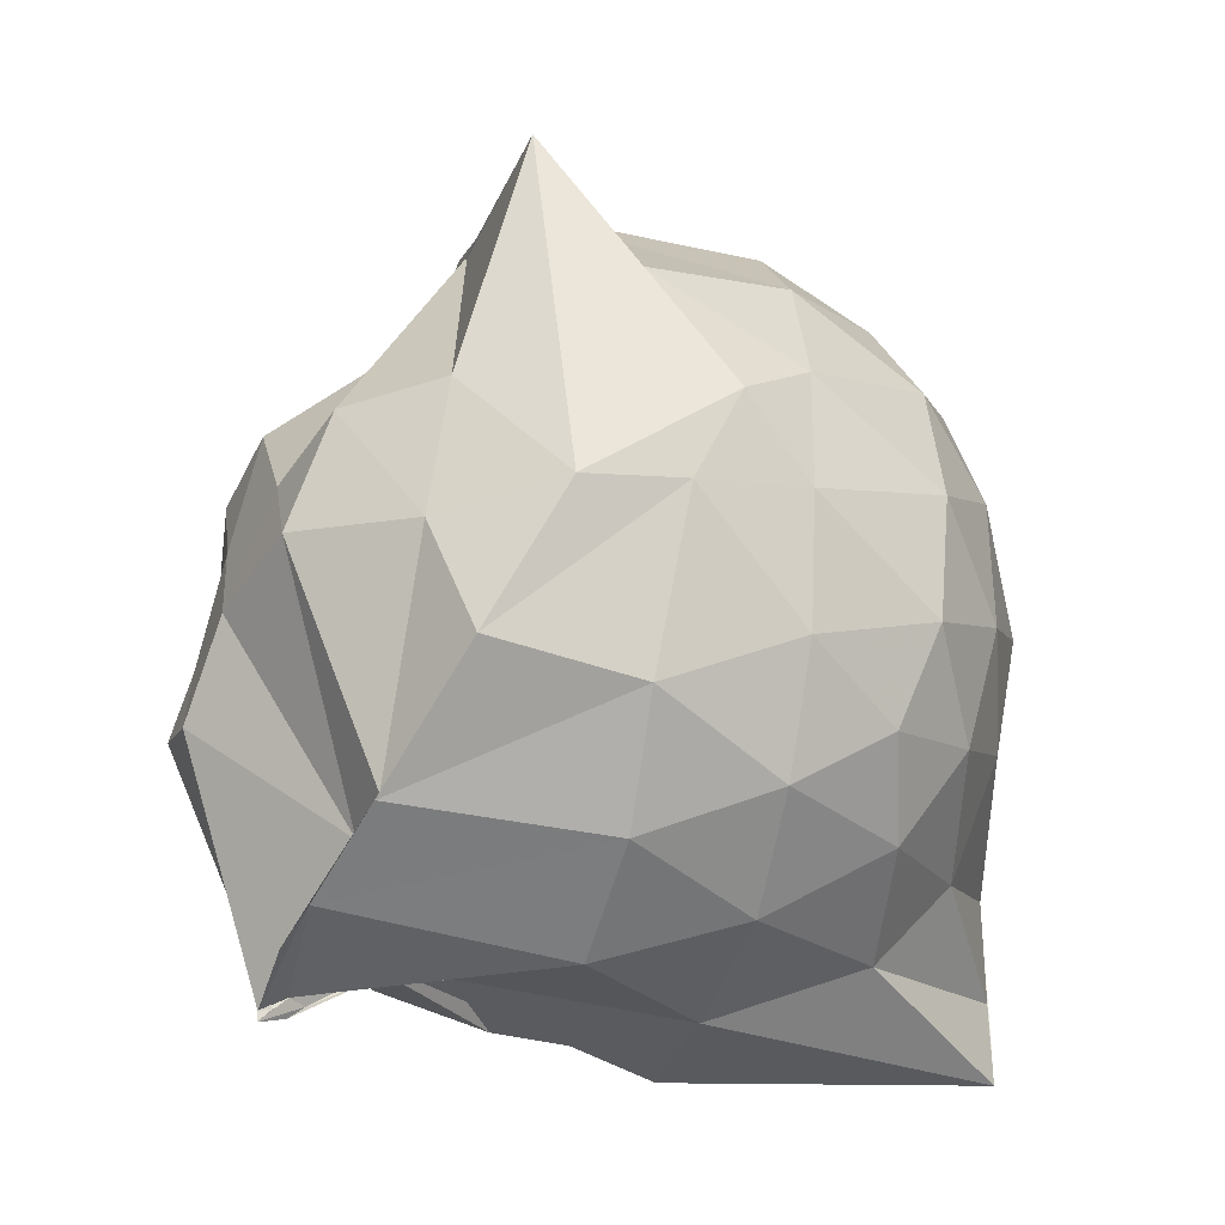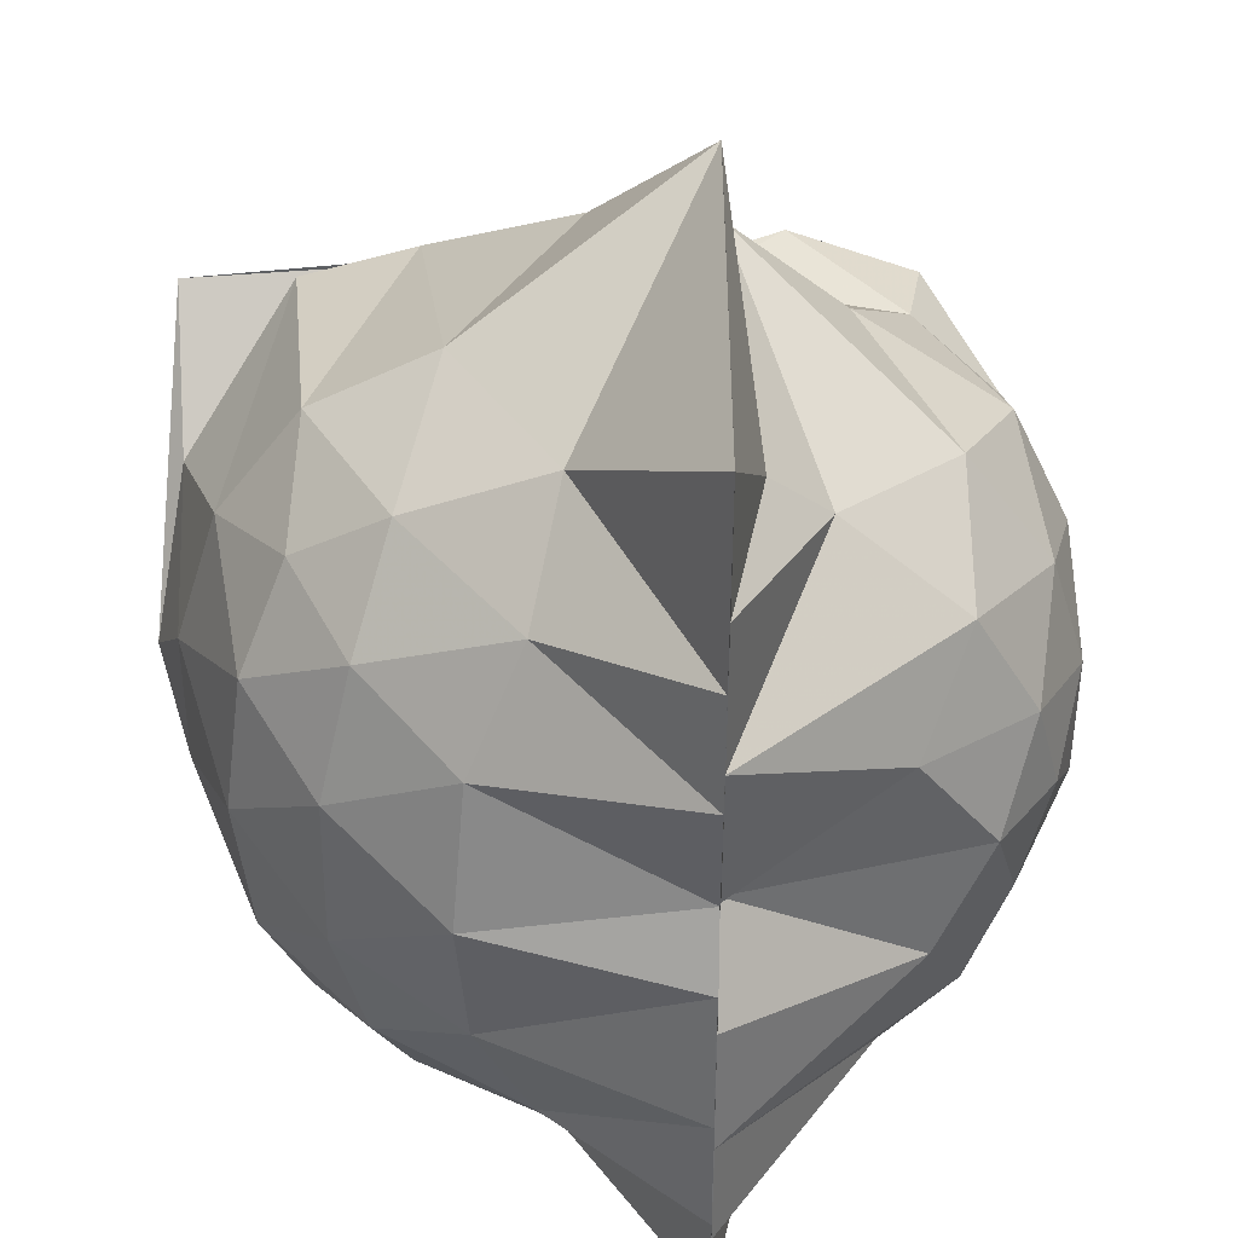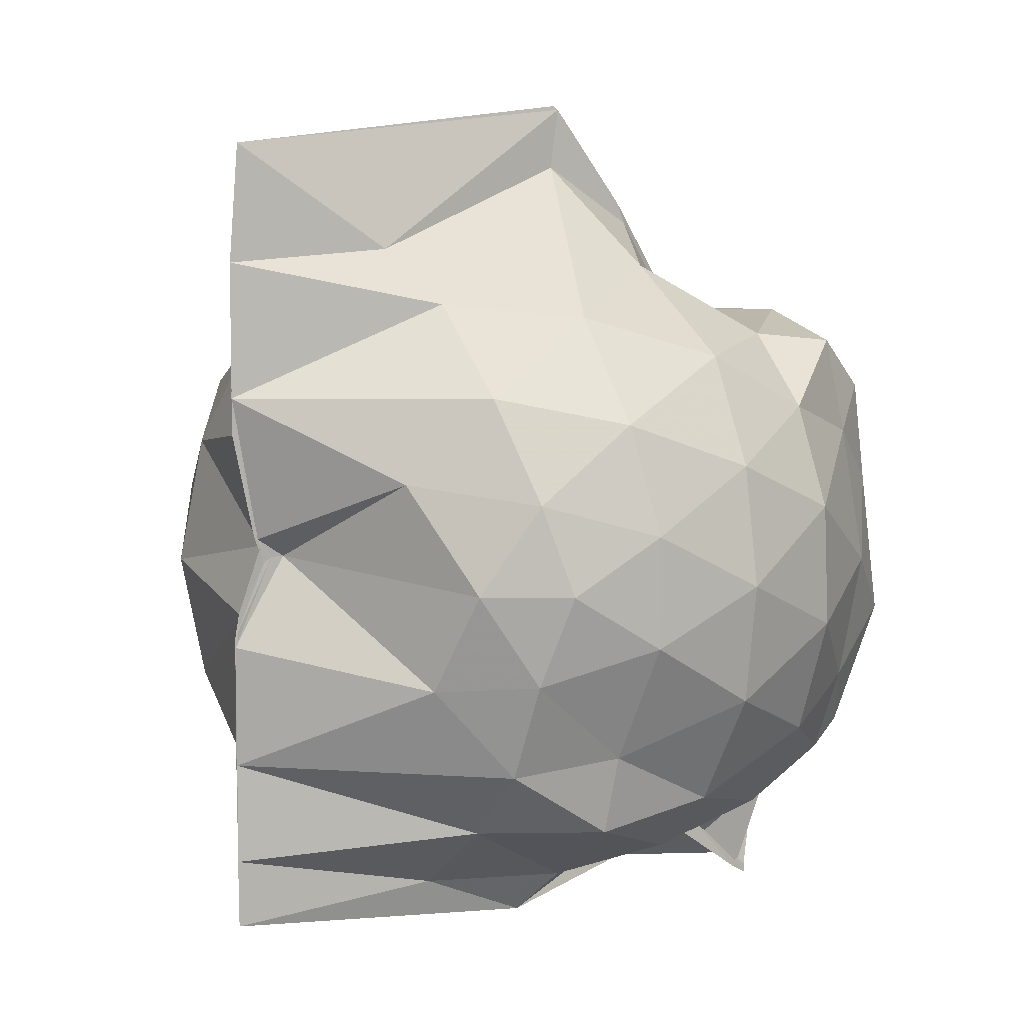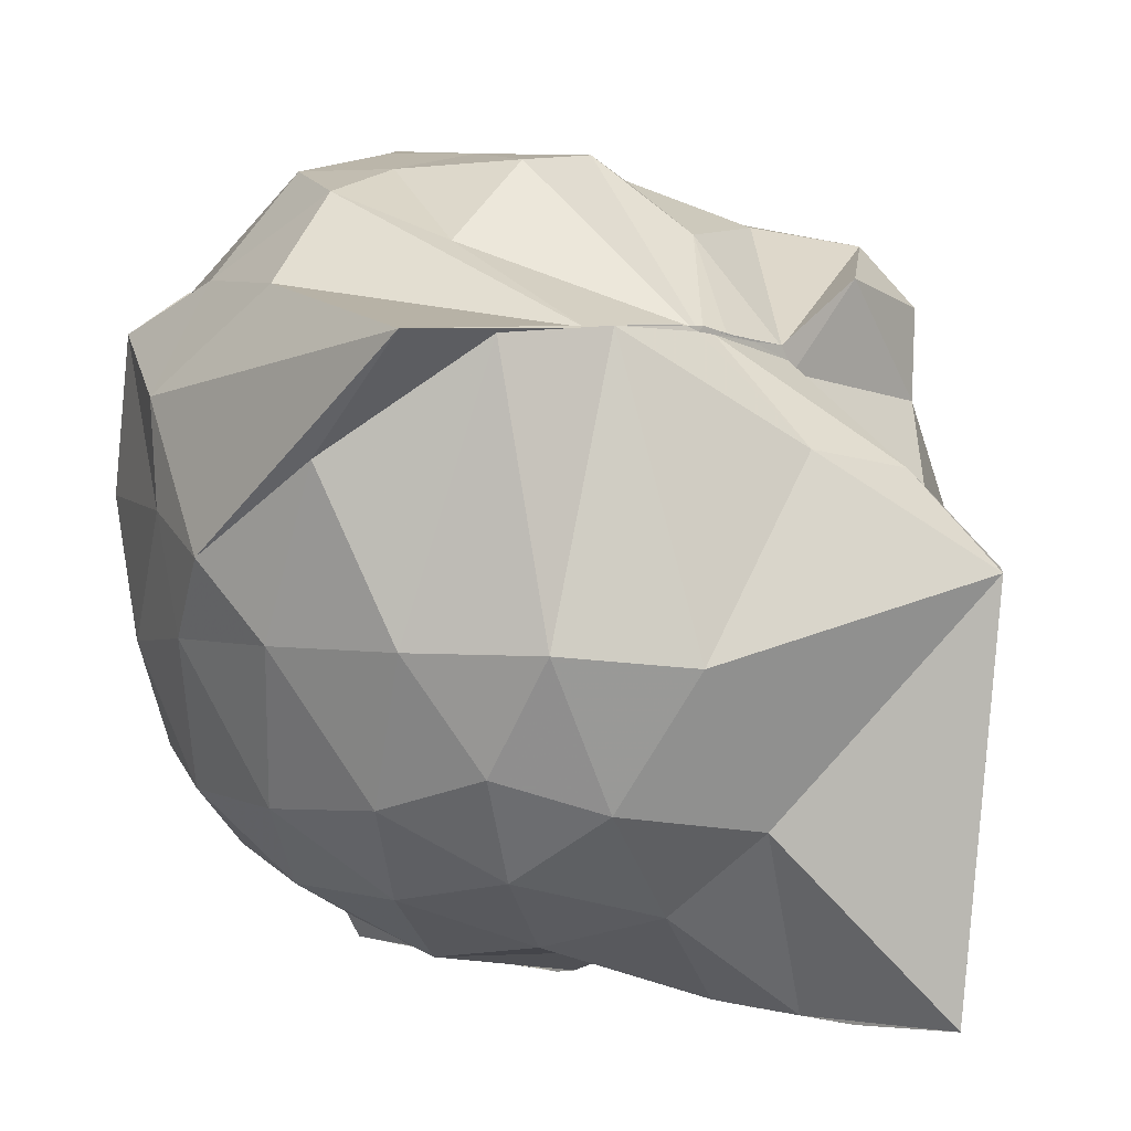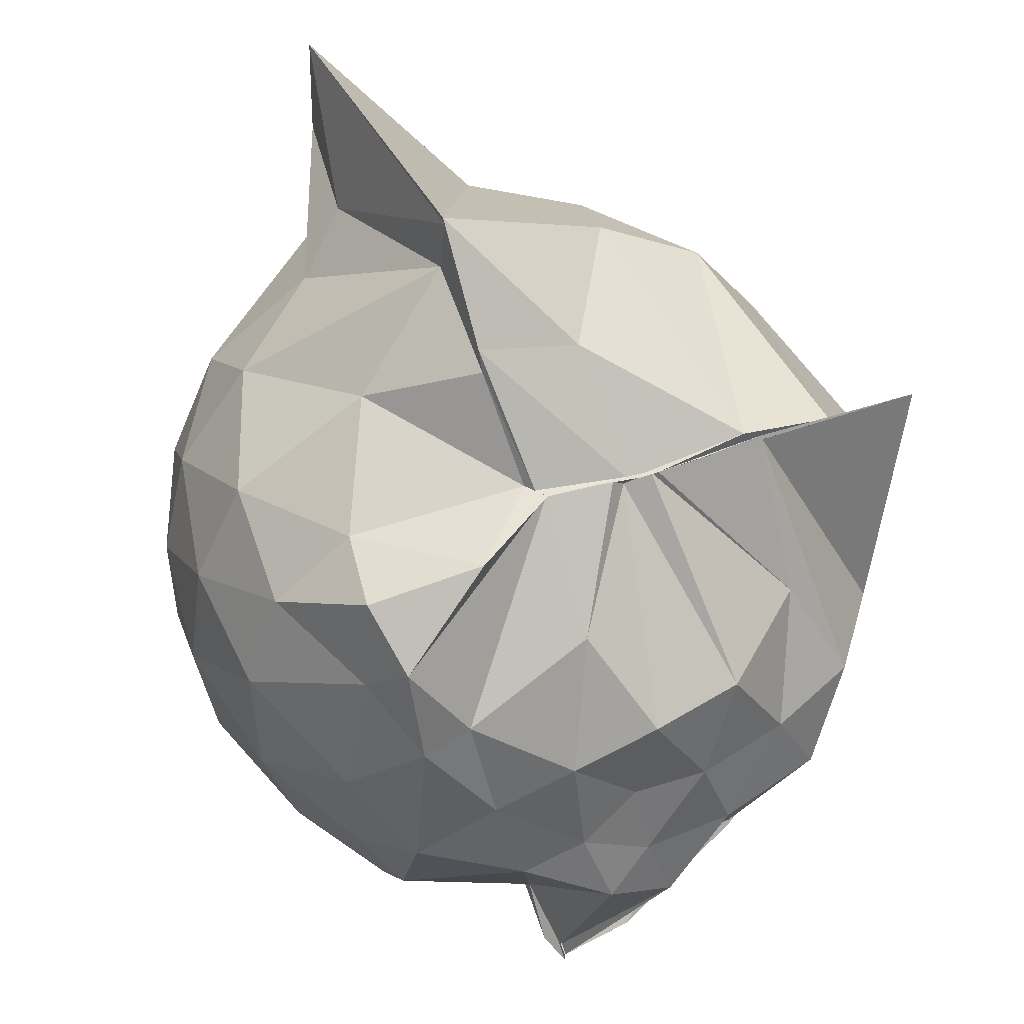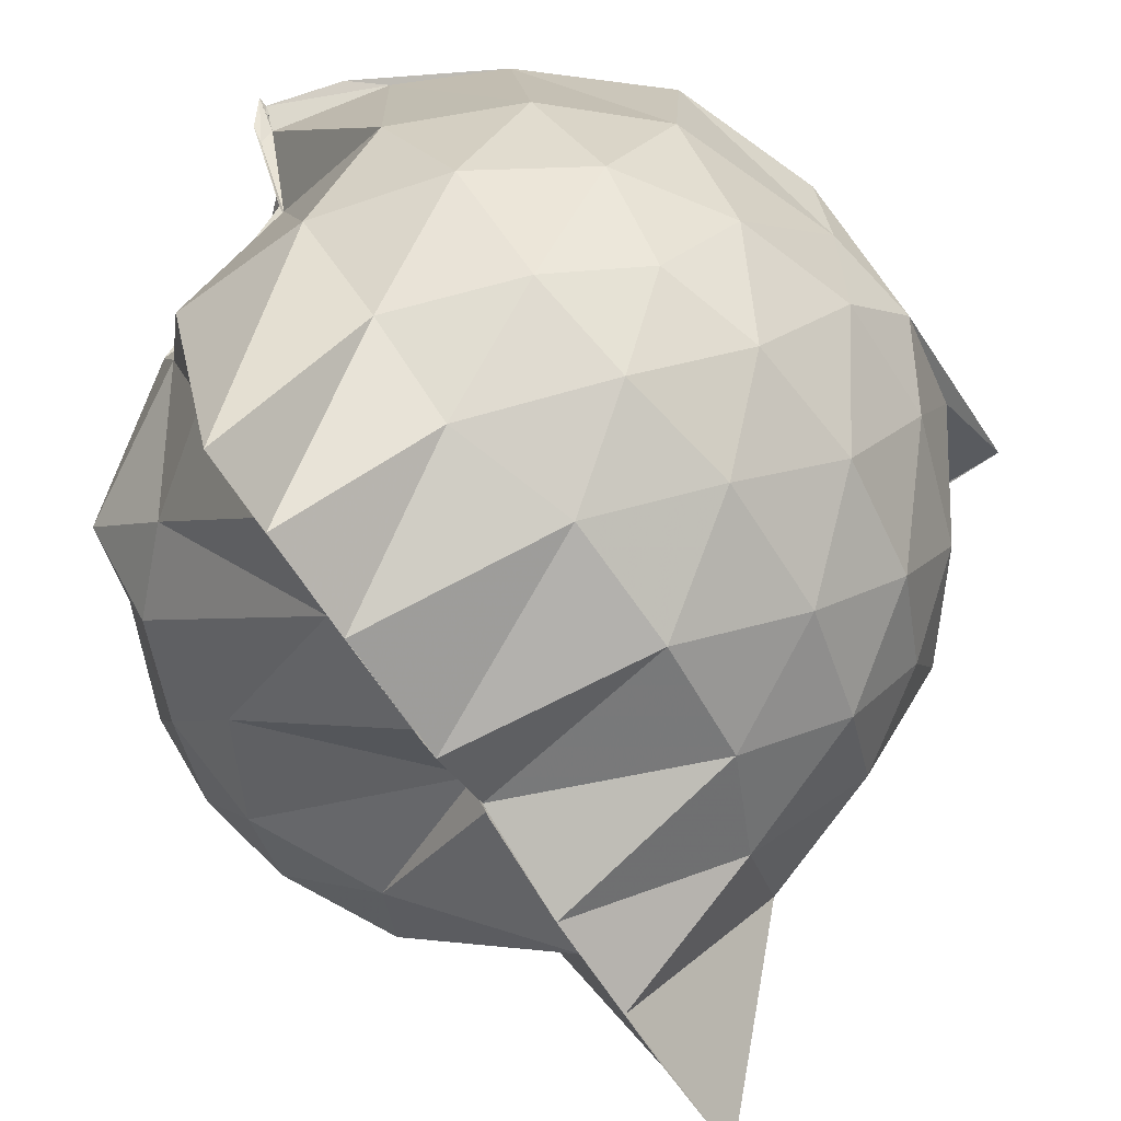
<metadata>
{"format":"obj","ext":"obj","renderer":"f3d","projection":"perspective","resolution":1024,"background":"white","views":[{"elev":-35.5,"azim":71.6,"up":"+Y"},{"elev":-53.7,"azim":179.7,"up":"+Z"},{"elev":7.3,"azim":-124.8,"up":"+Y"},{"elev":1.8,"azim":137.0,"up":"+Z"},{"elev":45.8,"azim":-23.5,"up":"+Y"},{"elev":-63.2,"azim":31.9,"up":"+Z"}]}
</metadata>
<code>
v -0.8743 -0.1524 0.8151
v -0.9989 -0.045 -0.7995
v -0.1296 -0.06373 0.5465
v -0.4118 0.5003 0.4524
v -0.6757 0.5001 0.4651
v -0.6983 0.4997 0.465
v -0.7187 0.5005 0.466
v -0.8534 0.4988 0.4408
v -0.9355 0.4994 0.4358
v -1.147 0.5 0.5736
v -1.404 0.436 0.5262
v -1.432 0.2187 0.5584
v -1.494 -0.08935 0.5689
v -1.464 -0.3707 0.5294
v -1.399 -0.5598 0.5132
v -0.9985 -0.8272 0.4566
v -0.9985 -0.9687 0.5936
v -0.9693 -1 0.6566
v -0.9684 -0.9778 0.6563
v -0.7944 -0.936 0.6569
v -0.4571 -0.7822 0.5638
v -0.1983 -0.3479 0.5679
v -0.0004413 0.4656 0.4389
v -0.5668 0.5005 0.4637
v -0.6718 0.4999 0.4649
v -0.7051 0.4996 0.4545
v -0.7497 0.4993 0.4497
v -0.9537 0.4985 0.4071
v -0.9696 0.4967 0.3823
v -1.372 0.4565 0.3352
v -1.549 0.2964 0.3129
v -1.632 0.06999 0.3238
v -1.63 -0.2052 0.3383
v -1.549 -0.4645 0.3275
v -1.363 -0.6813 0.343
v -1.001 -0.84 0.4065
v -0.9968 -0.9382 0.5596
v -0.9719 -0.9374 0.598
v -0.7102 -0.8843 0.6251
v -0.4638 -0.7938 0.571
v -0.175 -0.5975 0.4692
v -0.02926 -0.3154 0.3359
v -0.01547 0.2024 0.2136
v -0.2234 0.4706 0.4384
v -0.4583 0.5285 0.457
v -0.7719 0.7269 0.2325
v -0.9992 0.7636 0.1982
v -0.9993 0.7139 0.2192
v -1.239 0.6177 0.08566
v -1.542 0.4211 0.06643
v -1.659 0.182 0.06186
v -1.699 -0.08514 0.06397
v -1.658 -0.3527 0.0692
v -1.531 -0.5994 0.05587
v -1.301 -0.7701 0.1098
v -0.9995 -0.7491 0.3434
v -1 -0.8254 0.4063
v -0.6585 -0.9454 0.1126
v -0.3845 -0.8328 0.1171
v -0.1701 -0.6366 0.1434
v -0.01985 -0.2808 0.1162
v 0.03314 -0.08587 0.03111
v -0.1156 0.3247 -0.1342
v -0.2813 0.5466 -0.1374
v -0.5323 0.6876 -0.1648
v -0.9998 0.9935 0.005497
v -1.001 0.985 0.01709
v -1.005 0.8472 -0.006079
v -1.425 0.5111 -0.2151
v -1.597 0.2838 -0.2176
v -1.671 0.04305 -0.1873
v -1.668 -0.2061 -0.1848
v -1.553 -0.468 -0.21
v -1.514 -0.644 -0.2188
v -1.206 -0.825 -0.1269
v -1.125 -0.9198 -0.1883
v -0.8206 -0.9401 -0.1722
v -0.5216 -0.8741 -0.1776
v -0.2826 -0.7268 -0.1551
v -0.1248 -0.4977 -0.1474
v -0.03365 -0.2322 -0.1273
v -0.03031 0.04448 -0.1304
v -0.264 0.3971 -0.3689
v -0.4542 0.5283 -0.4393
v -0.7397 0.6503 -0.4808
v -1.001 0.8965 -0.8537
v -1.068 0.6607 -0.5129
v -1.189 0.5377 -0.4389
v -1.434 0.3421 -0.4663
v -1.564 0.1167 -0.429
v -1.614 -0.08135 -0.3766
v -1.549 -0.285 -0.4231
v -1.464 -0.5018 -0.4315
v -1.317 -0.6578 -0.4327
v -1.107 -0.8181 -0.4287
v -1 -0.8777 -0.875
v -0.7247 -0.8115 -0.4979
v -0.4507 -0.7081 -0.442
v -0.2612 -0.5775 -0.3692
v -0.1768 -0.3707 -0.4361
v -0.1429 -0.09179 -0.451
v -0.1764 0.1847 -0.4355
v -0.2822 -0.07456 0.7298
v -0.3955 0.149 0.6292
v -0.6911 0.4994 0.46
v -0.7187 0.4995 0.4593
v -0.7827 0.4998 0.4524
v -0.9377 0.4981 0.4322
v -1.364 0.3197 0.6571
v -1.35 0.08797 0.7021
v -1.385 -0.2331 0.7185
v -1.379 -0.5038 0.5944
v -0.9986 -0.857 0.4949
v -0.9695 -0.9686 0.6286
v -0.9668 -0.9778 0.6564
v -0.6125 -0.7895 0.567
v -0.3843 -0.3047 0.7908
v -0.482 -0.1244 0.7896
v -0.6206 0.101 0.8015
v -0.7505 0.4708 0.4412
v -0.9375 0.2576 0.6622
v -1.239 0.1279 0.7003
v -1.201 -0.1226 0.7552
v -1.147 -0.339 0.7954
v -0.9553 -0.4331 0.8781
v -0.7963 -0.4951 0.8755
v -0.6363 -0.3277 0.8466
v -0.7064 -0.1361 0.837
v -0.8333 0.07149 0.8271
v -1.022 -0.02346 0.7946
v -1.007 -0.2638 0.8248
v -0.8541 -0.3263 0.8558
v -0.3842 0.3219 -0.5763
v -0.6823 0.4384 -0.6574
v -0.9993 0.4923 -0.8752
v -1.001 0.6338 -0.8753
v -0.9992 0.3326 -0.8757
v -1.336 0.1543 -0.6311
v -1.496 -0.08033 -0.5461
v -1.384 -0.3018 -0.5906
v -1.001 -0.5015 -0.8754
v -1.001 -0.7258 -0.8767
v -1.001 -0.6912 -0.8751
v -0.6847 -0.6215 -0.6592
v -0.3865 -0.5013 -0.5745
v -0.3246 -0.2442 -0.6264
v -0.3244 0.06203 -0.6279
v -0.5759 0.1966 -0.7304
v -0.9994 0.2504 -0.8751
v -0.9999 0.3484 -0.876
v -1.001 0.01162 -0.8149
v -1.001 -0.0311 -0.75
v -0.9986 -0.2306 -0.8749
v -0.9994 -0.4905 -0.8761
v -1 -0.4489 -0.8778
v -0.5749 -0.369 -0.7309
v -0.5536 -0.09019 -0.7802
v -1.001 -0.003054 -0.8072
v -1.001 0.0202 -0.825
v -0.9997 -0.03128 -0.7796
v -0.9999 -0.2074 -0.8748
v -1.001 -0.1548 -0.8654
f 3 23 4
f 4 23 24
f 4 24 5
f 5 24 25
f 5 25 6
f 6 25 26
f 6 26 7
f 7 26 27
f 7 27 8
f 8 27 28
f 8 28 9
f 9 28 29
f 9 29 10
f 10 29 30
f 10 30 11
f 11 30 31
f 11 31 12
f 12 31 32
f 12 32 13
f 13 32 33
f 13 33 14
f 14 33 34
f 14 34 15
f 15 34 35
f 15 35 16
f 16 35 36
f 16 36 17
f 17 36 37
f 17 37 18
f 18 37 38
f 18 38 19
f 19 38 39
f 19 39 20
f 20 39 40
f 20 40 21
f 21 40 41
f 21 41 22
f 22 41 42
f 22 42 3
f 3 42 23
f 23 43 24
f 24 43 44
f 24 44 25
f 25 44 45
f 25 45 26
f 26 45 46
f 26 46 27
f 27 46 47
f 27 47 28
f 28 47 48
f 28 48 29
f 29 48 49
f 29 49 30
f 30 49 50
f 30 50 31
f 31 50 51
f 31 51 32
f 32 51 52
f 32 52 33
f 33 52 53
f 33 53 34
f 34 53 54
f 34 54 35
f 35 54 55
f 35 55 36
f 36 55 56
f 36 56 37
f 37 56 57
f 37 57 38
f 38 57 58
f 38 58 39
f 39 58 59
f 39 59 40
f 40 59 60
f 40 60 41
f 41 60 61
f 41 61 42
f 42 61 62
f 42 62 23
f 23 62 43
f 43 63 44
f 44 63 64
f 44 64 45
f 45 64 65
f 45 65 46
f 46 65 66
f 46 66 47
f 47 66 67
f 47 67 48
f 48 67 68
f 48 68 49
f 49 68 69
f 49 69 50
f 50 69 70
f 50 70 51
f 51 70 71
f 51 71 52
f 52 71 72
f 52 72 53
f 53 72 73
f 53 73 54
f 54 73 74
f 54 74 55
f 55 74 75
f 55 75 56
f 56 75 76
f 56 76 57
f 57 76 77
f 57 77 58
f 58 77 78
f 58 78 59
f 59 78 79
f 59 79 60
f 60 79 80
f 60 80 61
f 61 80 81
f 61 81 62
f 62 81 82
f 62 82 43
f 43 82 63
f 63 83 64
f 64 83 84
f 64 84 65
f 65 84 85
f 65 85 66
f 66 85 86
f 66 86 67
f 67 86 87
f 67 87 68
f 68 87 88
f 68 88 69
f 69 88 89
f 69 89 70
f 70 89 90
f 70 90 71
f 71 90 91
f 71 91 72
f 72 91 92
f 72 92 73
f 73 92 93
f 73 93 74
f 74 93 94
f 74 94 75
f 75 94 95
f 75 95 76
f 76 95 96
f 76 96 77
f 77 96 97
f 77 97 78
f 78 97 98
f 78 98 79
f 79 98 99
f 79 99 80
f 80 99 100
f 80 100 81
f 81 100 101
f 81 101 82
f 82 101 102
f 82 102 63
f 63 102 83
f 103 104 118
f 104 119 118
f 104 105 119
f 105 120 119
f 105 106 120
f 106 107 120
f 107 121 120
f 107 108 121
f 108 122 121
f 108 109 122
f 109 110 122
f 110 123 122
f 110 111 123
f 111 124 123
f 111 112 124
f 112 113 124
f 113 125 124
f 113 114 125
f 114 126 125
f 114 115 126
f 115 116 126
f 116 127 126
f 116 117 127
f 117 118 127
f 117 103 118
f 118 119 128
f 119 129 128
f 119 120 129
f 120 121 129
f 121 130 129
f 121 122 130
f 122 123 130
f 123 131 130
f 123 124 131
f 124 125 131
f 125 132 131
f 125 126 132
f 126 127 132
f 127 128 132
f 127 118 128
f 133 148 134
f 134 148 149
f 134 149 135
f 135 149 150
f 135 150 136
f 136 150 137
f 137 150 151
f 137 151 138
f 138 151 152
f 138 152 139
f 139 152 140
f 140 152 153
f 140 153 141
f 141 153 154
f 141 154 142
f 142 154 143
f 143 154 155
f 143 155 144
f 144 155 156
f 144 156 145
f 145 156 146
f 146 156 157
f 146 157 147
f 147 157 148
f 147 148 133
f 148 158 149
f 149 158 159
f 149 159 150
f 150 159 151
f 151 159 160
f 151 160 152
f 152 160 153
f 153 160 161
f 153 161 154
f 154 161 155
f 155 161 162
f 155 162 156
f 156 162 157
f 157 162 158
f 157 158 148
f 3 4 103
f 103 4 104
f 4 5 104
f 104 5 105
f 5 6 105
f 105 6 106
f 6 7 106
f 7 8 106
f 106 8 107
f 8 9 107
f 107 9 108
f 9 10 108
f 108 10 109
f 10 11 109
f 11 12 109
f 109 12 110
f 12 13 110
f 110 13 111
f 13 14 111
f 111 14 112
f 14 15 112
f 15 16 112
f 112 16 113
f 16 17 113
f 113 17 114
f 17 18 114
f 114 18 115
f 18 19 115
f 19 20 115
f 115 20 116
f 20 21 116
f 116 21 117
f 21 22 117
f 117 22 103
f 22 3 103
f 83 133 84
f 84 133 134
f 84 134 85
f 85 134 135
f 85 135 86
f 86 135 136
f 86 136 87
f 87 136 88
f 88 136 137
f 88 137 89
f 89 137 138
f 89 138 90
f 90 138 139
f 90 139 91
f 91 139 92
f 92 139 140
f 92 140 93
f 93 140 141
f 93 141 94
f 94 141 142
f 94 142 95
f 95 142 96
f 96 142 143
f 96 143 97
f 97 143 144
f 97 144 98
f 98 144 145
f 98 145 99
f 99 145 100
f 100 145 146
f 100 146 101
f 101 146 147
f 101 147 102
f 102 147 133
f 102 133 83
f 128 129 1
f 129 130 1
f 130 131 1
f 131 132 1
f 132 128 1
f 159 158 2
f 160 159 2
f 161 160 2
f 162 161 2
f 158 162 2

</code>
